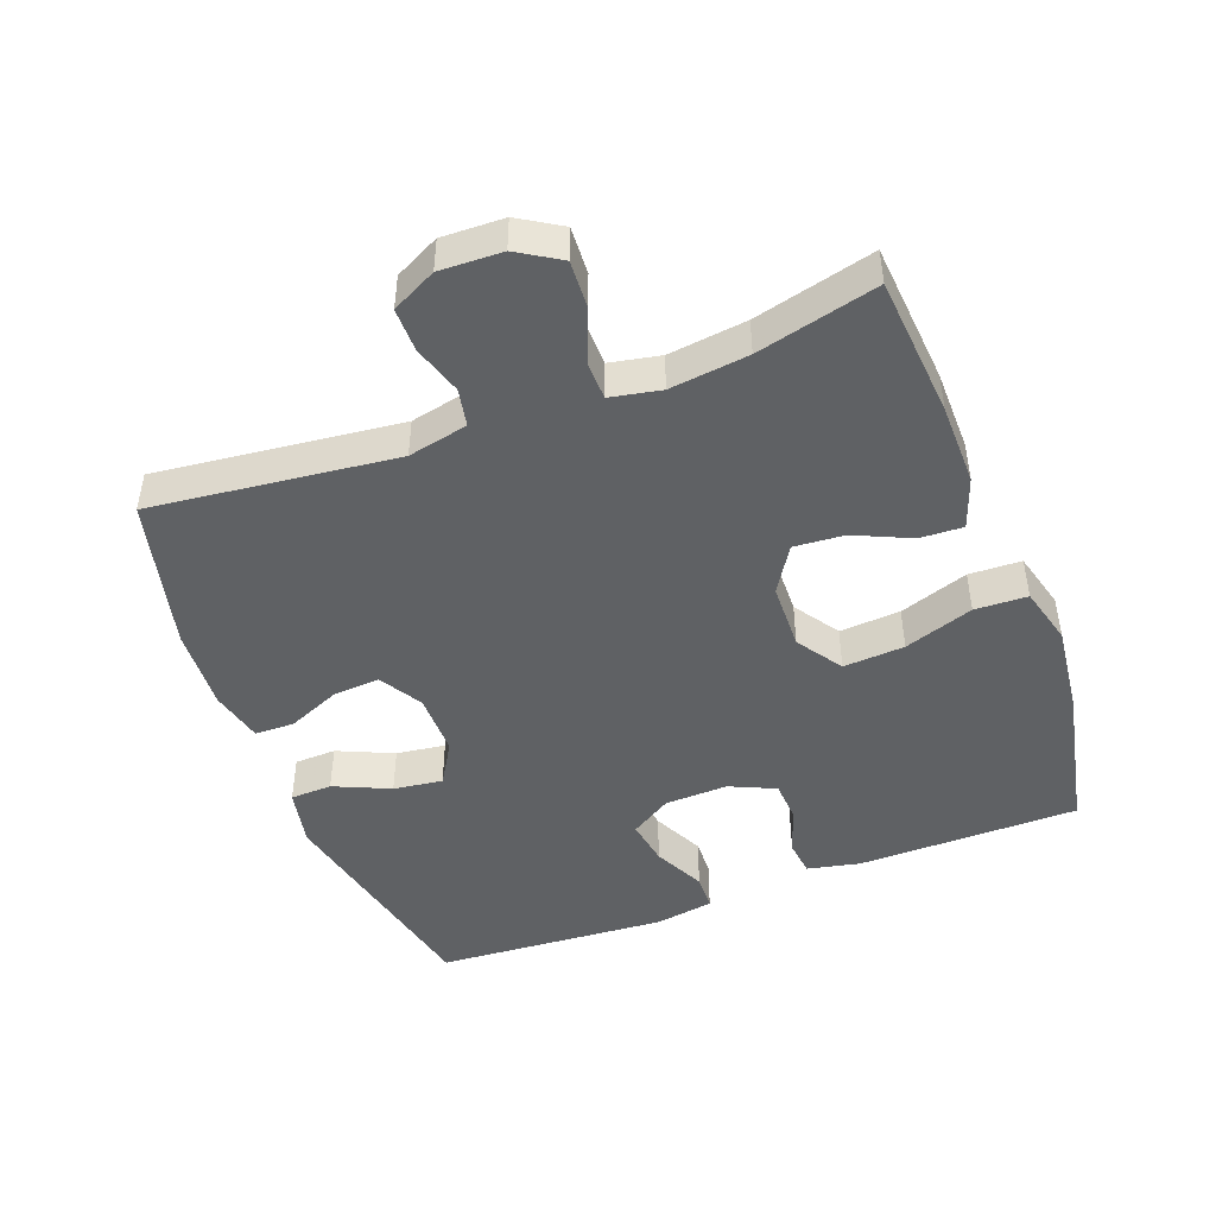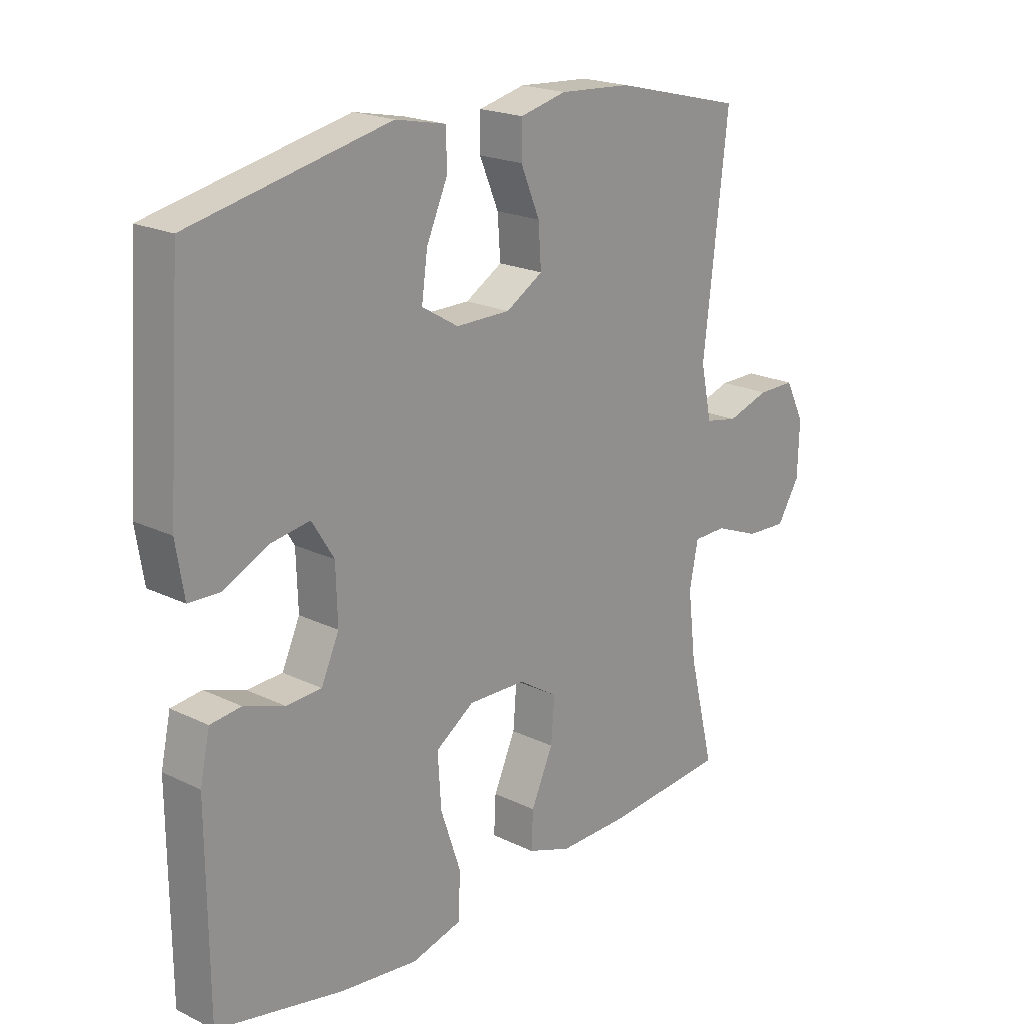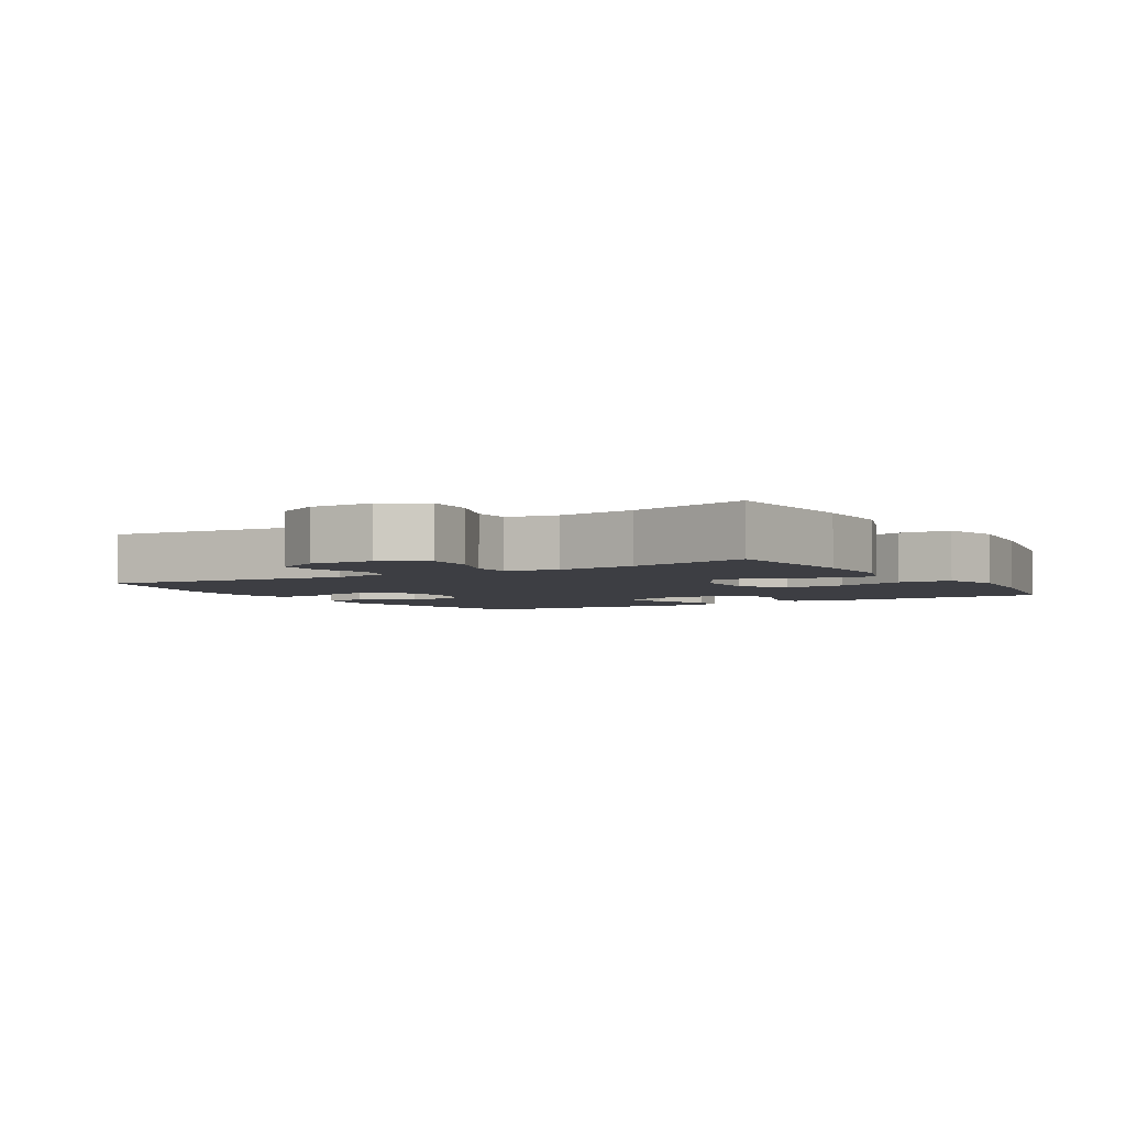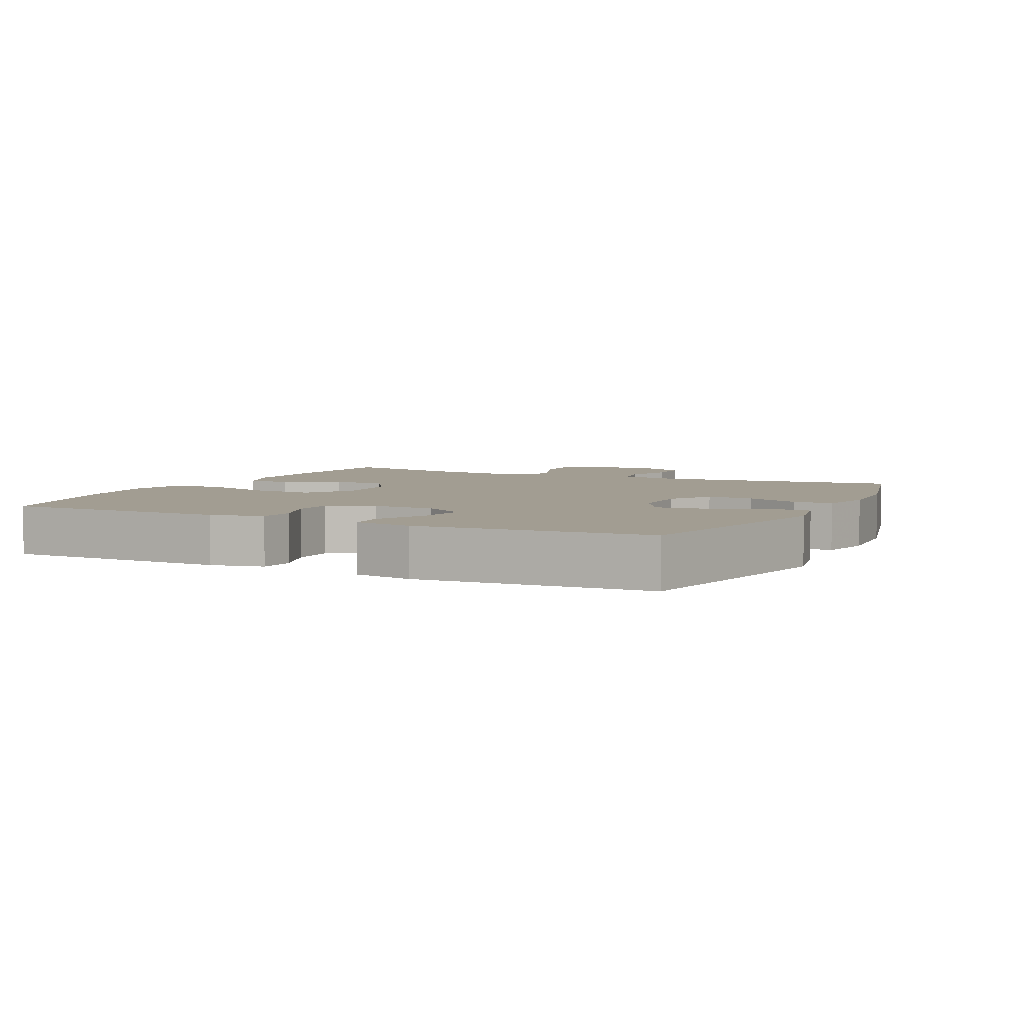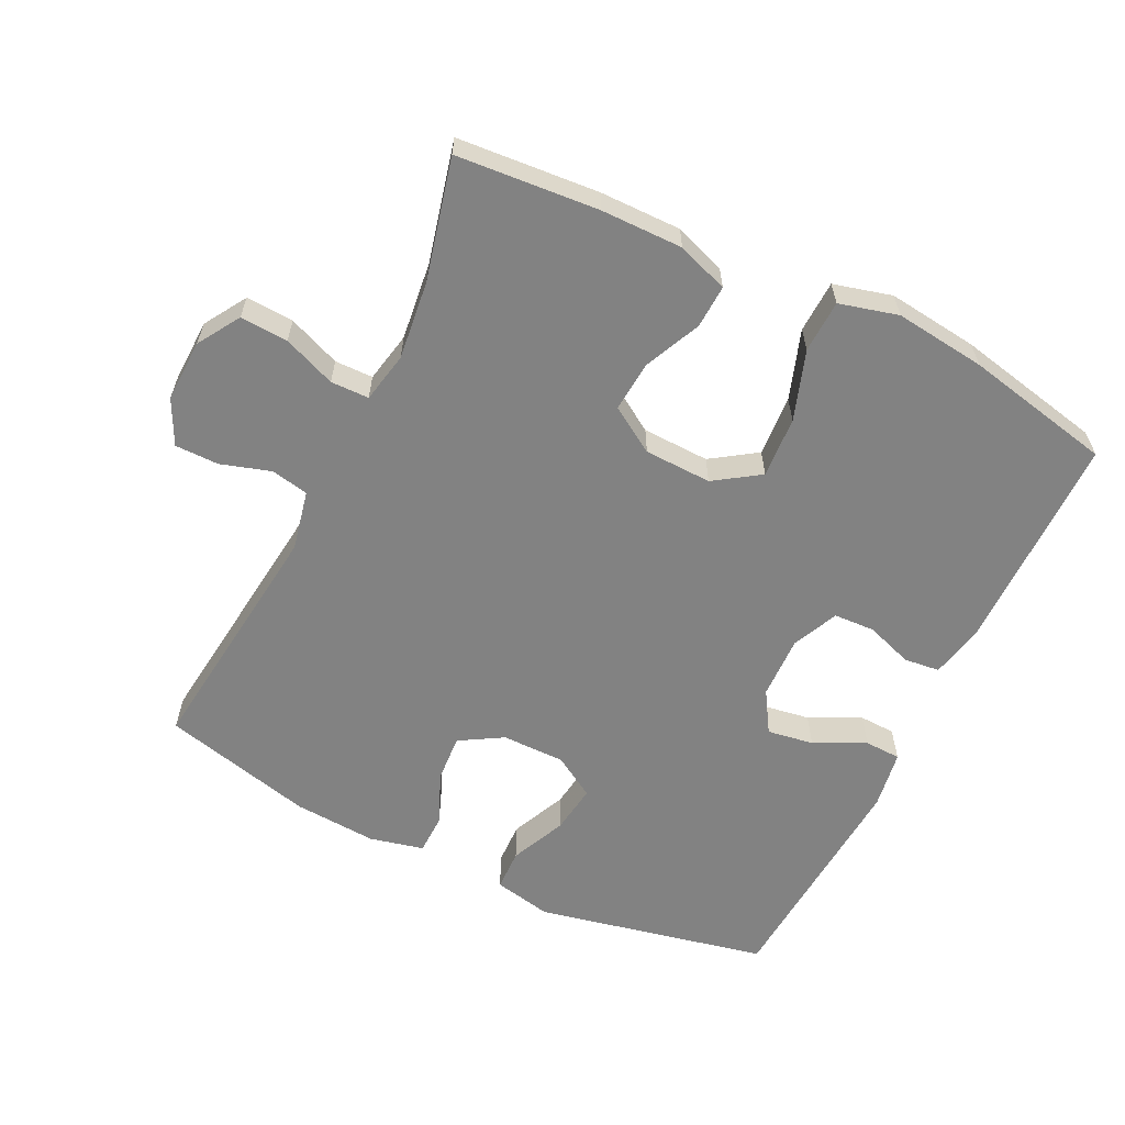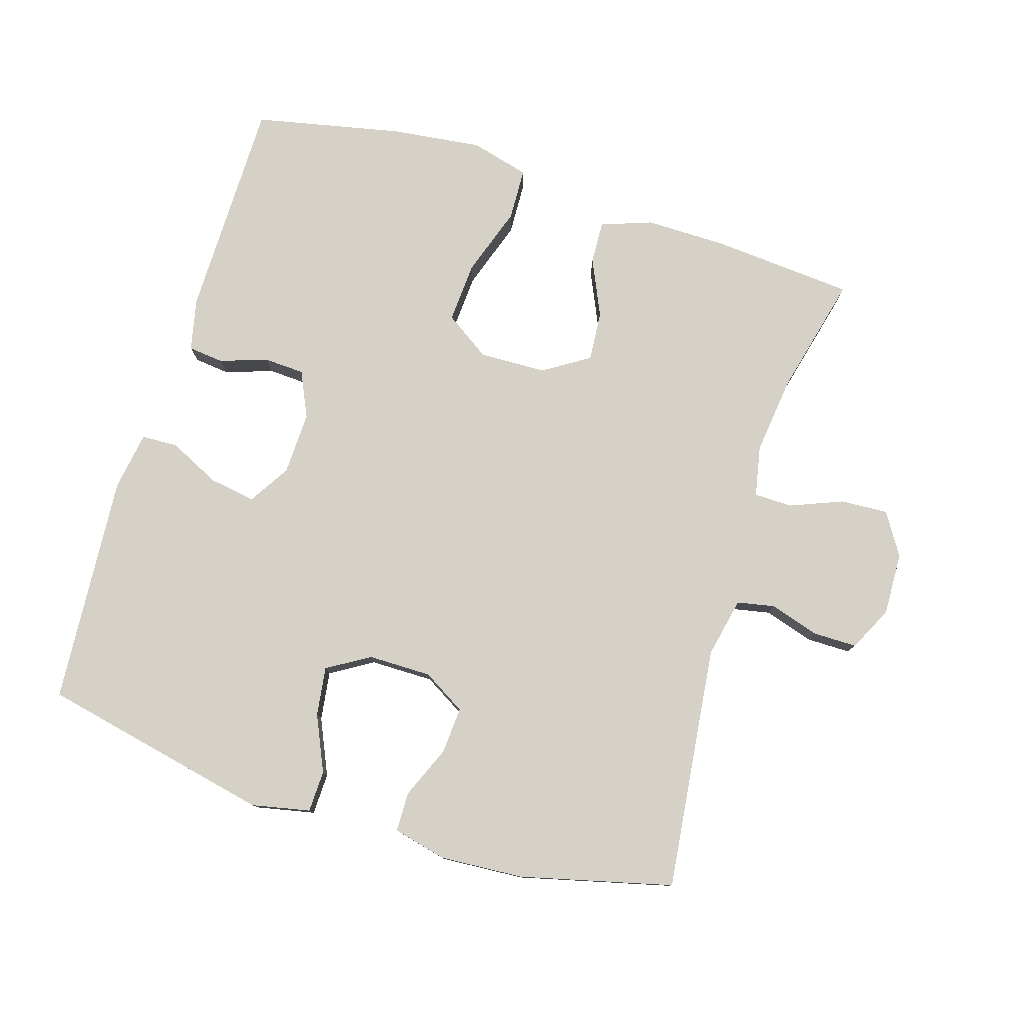
<metadata>
{"format":"obj","ext":"obj","renderer":"f3d","projection":"perspective","resolution":1024,"background":"white","views":[{"elev":-46.6,"azim":110.8,"up":"+Y"},{"elev":20.3,"azim":-48.4,"up":"+Z"},{"elev":-3.7,"azim":121.5,"up":"+Y"},{"elev":4.9,"azim":-64.0,"up":"+Y"},{"elev":-60.7,"azim":153.9,"up":"+Y"},{"elev":78.8,"azim":17.1,"up":"+Y"}]}
</metadata>
<code>
v 0.5 0.07 0.5
v 0.458 0.07 0.136
v 0.477 0.07 0.047
v 0.533 0.07 0.036
v 0.607 0.07 0.059
v 0.672 0.07 0.059
v 0.705 0.07 -0.007
v 0.702 0.07 -0.1
v 0.663 0.07 -0.163
v 0.592 0.07 -0.159
v 0.514 0.07 -0.128
v 0.457 0.07 -0.129
v 0.442 0.07 -0.204
v 0.456 0.07 -0.321
v 0.5 0.07 -0.5
v 0.289 0.07 -0.517
v 0.168 0.07 -0.518
v 0.092 0.07 -0.491
v 0.095 0.07 -0.427
v 0.133 0.07 -0.343
v 0.139 0.07 -0.268
v 0.071 0.07 -0.225
v -0.029 0.07 -0.222
v -0.096 0.07 -0.267
v -0.09 0.07 -0.358
v -0.055 0.07 -0.461
v -0.058 0.07 -0.539
v -0.145 0.07 -0.562
v -0.28 0.07 -0.546
v -0.5 0.07 -0.5
v -0.502 0.07 -0.171
v -0.485 0.07 -0.093
v -0.432 0.07 -0.087
v -0.362 0.07 -0.111
v -0.301 0.07 -0.108
v -0.27 0.07 -0.04
v -0.273 0.07 0.054
v -0.311 0.07 0.115
v -0.38 0.07 0.104
v -0.456 0.07 0.067
v -0.51 0.07 0.069
v -0.524 0.07 0.156
v -0.5 0.07 0.5
v -0.156 0.07 0.574
v -0.069 0.07 0.556
v -0.067 0.07 0.494
v -0.104 0.07 0.411
v -0.114 0.07 0.338
v -0.051 0.07 0.3
v 0.043 0.07 0.3
v 0.107 0.07 0.338
v 0.102 0.07 0.408
v 0.069 0.07 0.486
v 0.07 0.07 0.545
v 0.15 0.07 0.564
v 0.274 0.07 0.556
v 0.5 0 0.5
v 0.458 0 0.136
v 0.477 0 0.047
v 0.533 0 0.036
v 0.607 0 0.059
v 0.672 0 0.059
v 0.705 0 -0.007
v 0.702 0 -0.1
v 0.663 0 -0.163
v 0.592 0 -0.159
v 0.514 0 -0.128
v 0.457 0 -0.129
v 0.442 0 -0.204
v 0.456 0 -0.321
v 0.5 0 -0.5
v 0.289 0 -0.517
v 0.168 0 -0.518
v 0.092 0 -0.491
v 0.095 0 -0.427
v 0.133 0 -0.343
v 0.139 0 -0.268
v 0.071 0 -0.225
v -0.029 0 -0.222
v -0.096 0 -0.267
v -0.09 0 -0.358
v -0.055 0 -0.461
v -0.058 0 -0.539
v -0.145 0 -0.562
v -0.28 0 -0.546
v -0.5 0 -0.5
v -0.502 0 -0.171
v -0.485 0 -0.093
v -0.432 0 -0.087
v -0.362 0 -0.111
v -0.301 0 -0.108
v -0.27 0 -0.04
v -0.273 0 0.054
v -0.311 0 0.115
v -0.38 0 0.104
v -0.456 0 0.067
v -0.51 0 0.069
v -0.524 0 0.156
v -0.5 0 0.5
v -0.156 0 0.574
v -0.069 0 0.556
v -0.067 0 0.494
v -0.104 0 0.411
v -0.114 0 0.338
v -0.051 0 0.3
v 0.043 0 0.3
v 0.107 0 0.338
v 0.102 0 0.408
v 0.069 0 0.486
v 0.07 0 0.545
v 0.15 0 0.564
v 0.274 0 0.556
f 56 1 2
f 55 56 2
f 54 55 2
f 53 54 2
f 52 53 2
f 51 52 2 3
f 50 51 3
f 49 50 3
f 45 46 47
f 44 45 47
f 43 44 47
f 42 43 47
f 41 42 47
f 40 41 47
f 39 40 47
f 38 39 47 48
f 37 38 48 49
f 32 33 34
f 31 32 34
f 30 31 34
f 29 30 34
f 28 29 34
f 27 28 34
f 26 27 34
f 25 26 34
f 24 25 34 35
f 23 24 35 36
f 18 19 20
f 17 18 20
f 16 17 20
f 15 16 20
f 14 15 20
f 13 14 20 21
f 12 13 21 22
f 9 10 11
f 8 9 11
f 7 8 11
f 6 7 11
f 5 6 11
f 4 5 11
f 3 4 11 12
f 36 37 49
f 23 36 49
f 22 23 49
f 12 22 49
f 3 12 49
f 58 57 112
f 58 112 111
f 58 111 110
f 58 110 109
f 58 109 108
f 59 58 108 107
f 59 107 106
f 59 106 105
f 103 102 101
f 103 101 100
f 103 100 99
f 103 99 98
f 103 98 97
f 103 97 96
f 103 96 95
f 104 103 95 94
f 105 104 94 93
f 90 89 88
f 90 88 87
f 90 87 86
f 90 86 85
f 90 85 84
f 90 84 83
f 90 83 82
f 90 82 81
f 91 90 81 80
f 92 91 80 79
f 76 75 74
f 76 74 73
f 76 73 72
f 76 72 71
f 76 71 70
f 77 76 70 69
f 78 77 69 68
f 67 66 65
f 67 65 64
f 67 64 63
f 67 63 62
f 67 62 61
f 67 61 60
f 68 67 60 59
f 105 93 92
f 105 92 79
f 105 79 78
f 105 78 68
f 105 68 59
f 1 57 58 2
f 2 58 59 3
f 3 59 60 4
f 4 60 61 5
f 5 61 62 6
f 6 62 63 7
f 7 63 64 8
f 8 64 65 9
f 9 65 66 10
f 10 66 67 11
f 11 67 68 12
f 12 68 69 13
f 13 69 70 14
f 14 70 71 15
f 15 71 72 16
f 16 72 73 17
f 17 73 74 18
f 18 74 75 19
f 19 75 76 20
f 20 76 77 21
f 21 77 78 22
f 22 78 79 23
f 23 79 80 24
f 24 80 81 25
f 25 81 82 26
f 26 82 83 27
f 27 83 84 28
f 28 84 85 29
f 29 85 86 30
f 30 86 87 31
f 31 87 88 32
f 32 88 89 33
f 33 89 90 34
f 34 90 91 35
f 35 91 92 36
f 36 92 93 37
f 37 93 94 38
f 38 94 95 39
f 39 95 96 40
f 40 96 97 41
f 41 97 98 42
f 42 98 99 43
f 43 99 100 44
f 44 100 101 45
f 45 101 102 46
f 46 102 103 47
f 47 103 104 48
f 48 104 105 49
f 49 105 106 50
f 50 106 107 51
f 51 107 108 52
f 52 108 109 53
f 53 109 110 54
f 54 110 111 55
f 55 111 112 56
f 56 112 57 1

</code>
